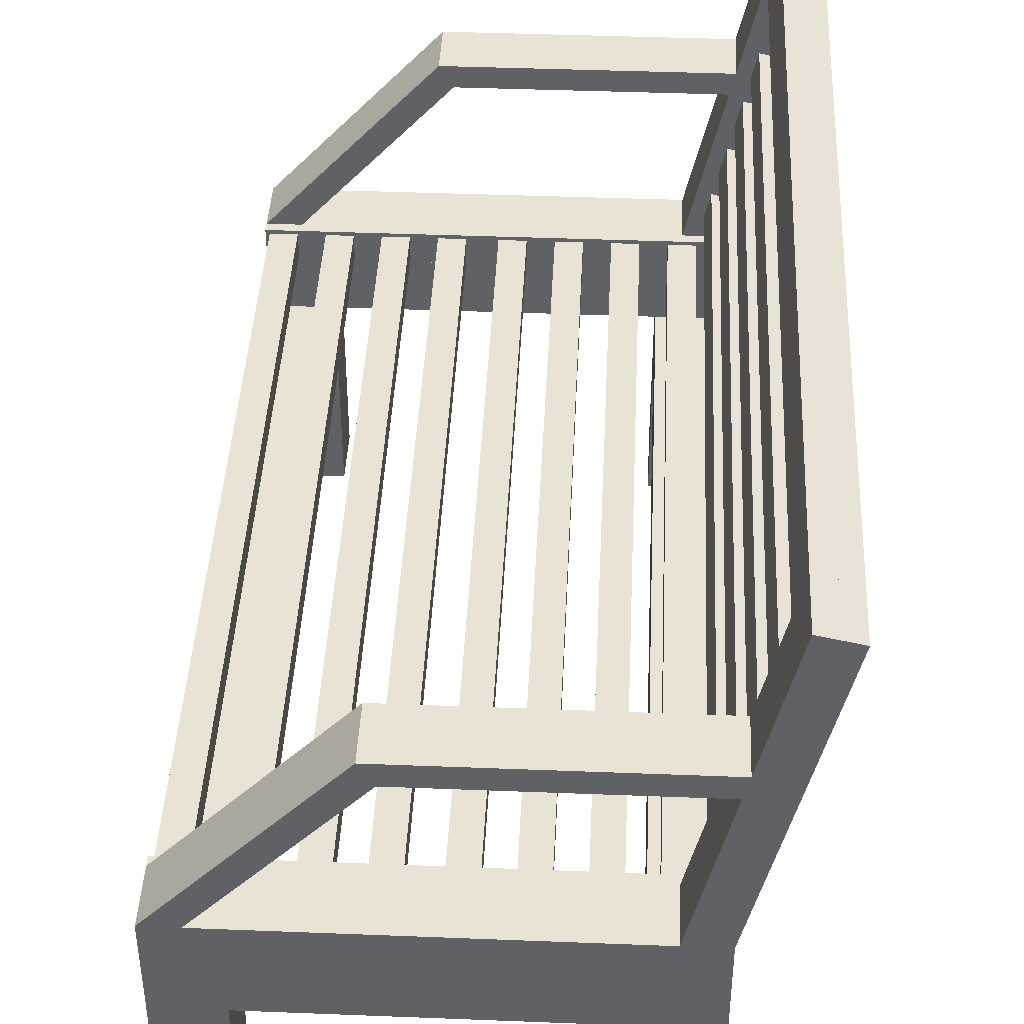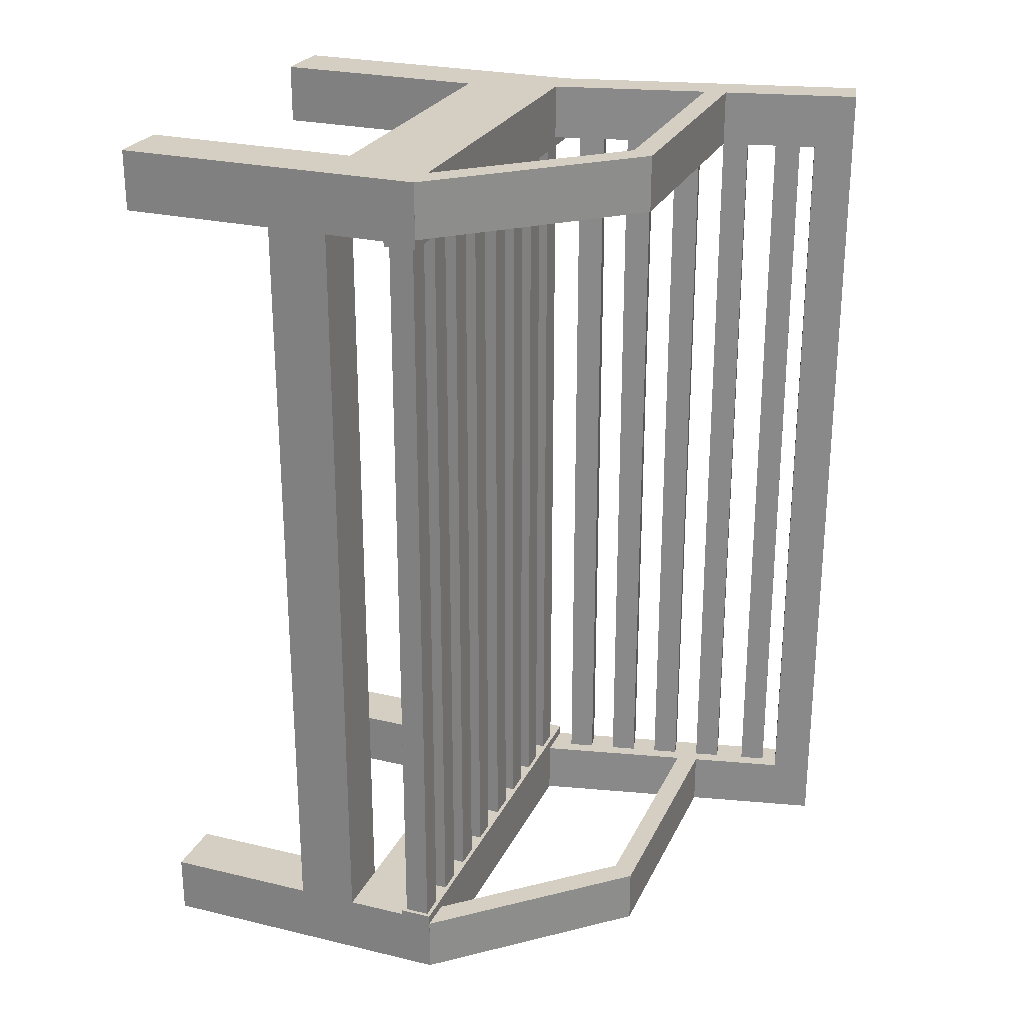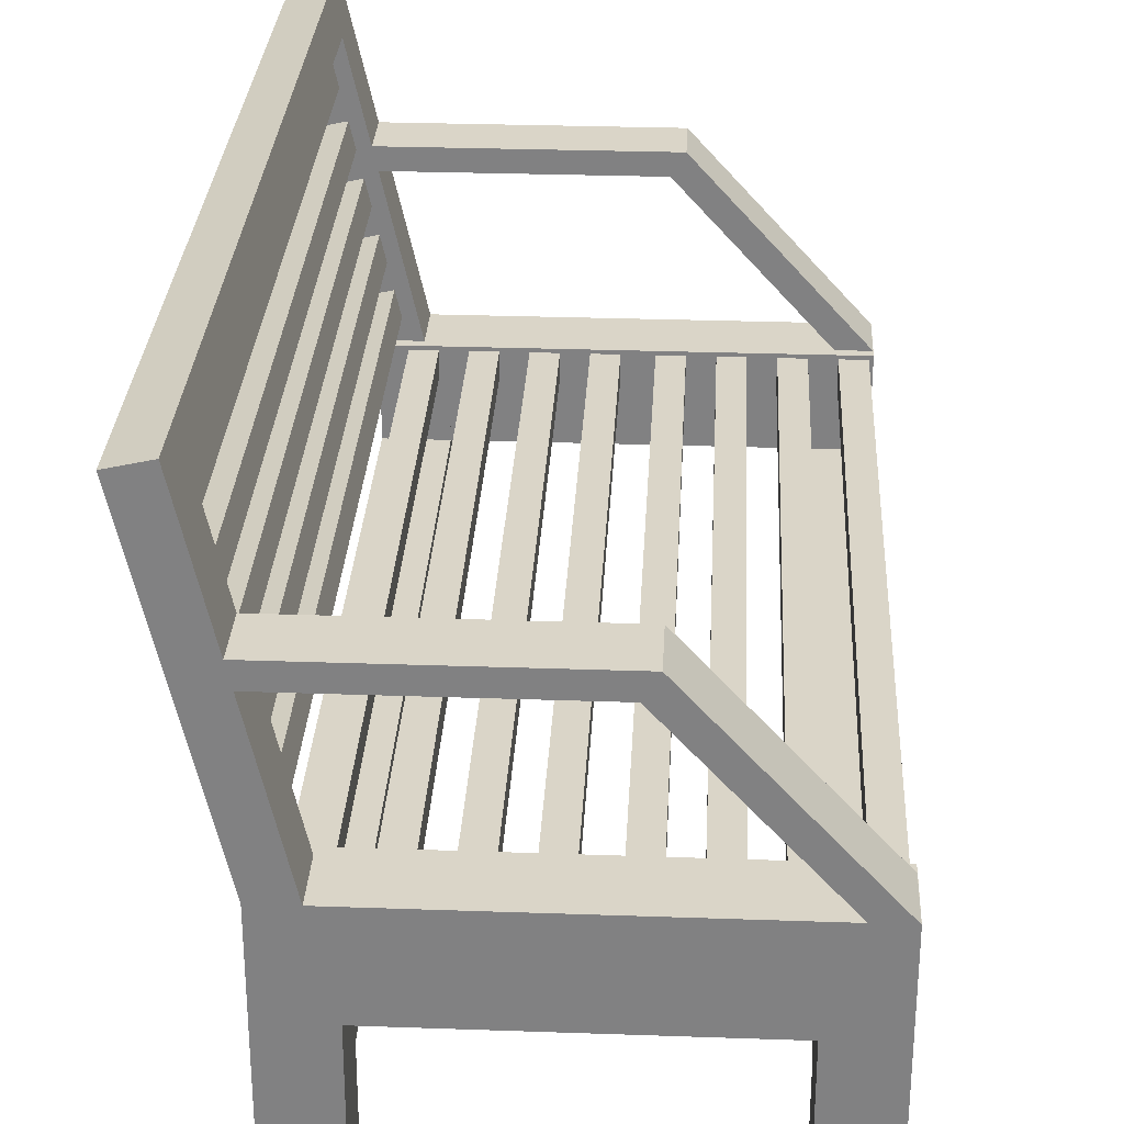
<metadata>
{"format":"obj","ext":"obj","renderer":"f3d","projection":"perspective","resolution":1024,"background":"white","views":[{"elev":42.3,"azim":-177.3,"up":"+Y"},{"elev":25.5,"azim":110.9,"up":"+Z"},{"elev":29.1,"azim":3.0,"up":"+Y"}]}
</metadata>
<code>
o mesh28.001_mesh28-geometry
v -0.1506 0.1473 -0.327
v 0.06982 0.1473 -0.327
v -0.1506 0.1473 -0.3737
v -0.1464 0.1288 -0.327
v 0.06982 0.1473 -0.3737
v 0.05896 0.1288 -0.327
v -0.1464 0.1288 -0.3737
v 0.2069 -0.002143 -0.327
v 0.1791 -0.002143 -0.327
v 0.05896 0.1288 -0.3737
v 0.2069 -0.002143 -0.3737
v 0.1791 -0.002143 -0.3737
f 1 2 3
f 3 2 1
f 1 4 2
f 2 4 1
f 5 3 2
f 2 3 5
f 1 3 4
f 4 3 1
f 6 2 4
f 4 2 6
f 3 5 7
f 7 5 3
f 2 8 5
f 5 8 2
f 7 4 3
f 3 4 7
f 9 2 6
f 6 2 9
f 6 4 10
f 10 4 6
f 10 7 5
f 5 7 10
f 8 2 9
f 9 2 8
f 11 5 8
f 8 5 11
f 7 10 4
f 4 10 7
f 9 6 12
f 12 6 9
f 10 12 6
f 6 12 10
f 12 10 5
f 5 10 12
f 8 9 11
f 11 9 8
f 11 12 5
f 5 12 11
f 12 11 9
f 9 11 12
o mesh27.001_mesh27-geometry
v -0.1506 0.1473 0.3737
v 0.06982 0.1473 0.3737
v -0.1506 0.1473 0.327
v -0.1464 0.1288 0.3737
v 0.06982 0.1473 0.327
v 0.05896 0.1288 0.3737
v -0.1464 0.1288 0.327
v 0.2069 -0.002143 0.327
v 0.1791 -0.002143 0.3737
v 0.05896 0.1288 0.327
v 0.2069 -0.002143 0.3737
v 0.1791 -0.002143 0.327
f 13 14 15
f 15 14 13
f 13 16 14
f 14 16 13
f 17 15 14
f 14 15 17
f 13 15 16
f 16 15 13
f 18 14 16
f 16 14 18
f 15 17 19
f 19 17 15
f 17 14 20
f 20 14 17
f 19 16 15
f 15 16 19
f 21 14 18
f 18 14 21
f 16 19 18
f 18 19 16
f 22 19 17
f 17 19 22
f 23 20 14
f 14 20 23
f 20 24 17
f 17 24 20
f 23 14 21
f 21 14 23
f 21 18 24
f 24 18 21
f 22 18 19
f 19 18 22
f 24 22 17
f 17 22 24
f 20 23 24
f 24 23 20
f 21 24 23
f 23 24 21
f 22 24 18
f 18 24 22
o mesh26.001_mesh26-geometry
v -0.207 0.2527 0.3737
v -0.1494 -0.002143 0.3737
v -0.176 0.2598 0.3737
v -0.207 0.2527 0.327
v -0.1168 -0.002143 0.3737
v -0.1494 -0.002143 0.327
v -0.176 0.2598 0.327
v -0.1367 -0.002143 0.3737
v -0.1367 -0.002143 0.327
v -0.1168 -0.002143 0.327
v -0.1488 -0.00487 0.327
v -0.1367 -0.002143 0.323
v -0.1488 -0.00487 0.323
f 25 26 27
f 27 26 25
f 25 28 26
f 26 28 25
f 29 27 26
f 26 27 29
f 25 27 28
f 28 27 25
f 30 26 28
f 28 26 30
f 27 29 31
f 31 29 27
f 32 29 26
f 26 29 32
f 31 28 27
f 27 28 31
f 30 33 26
f 26 33 30
f 28 31 30
f 30 31 28
f 34 31 29
f 29 31 34
f 29 32 34
f 34 32 29
f 32 26 33
f 33 26 32
f 33 30 34
f 34 30 33
f 35 30 33
f 33 30 35
f 34 30 31
f 31 30 34
f 33 34 32
f 32 34 33
f 33 36 35
f 35 36 33
f 37 35 36
f 36 35 37
o mesh25.001_mesh25-geometry
v -0.207 0.2527 0.327
v -0.1996 0.2198 0.327
v -0.176 0.2598 0.327
v -0.207 0.2527 -0.327
v -0.1686 0.2268 0.327
v -0.176 0.2598 -0.327
v -0.1996 0.2198 -0.327
v -0.1686 0.2268 -0.327
f 38 39 40
f 40 39 38
f 38 41 39
f 39 41 38
f 42 40 39
f 39 40 42
f 40 43 38
f 38 43 40
f 41 38 43
f 43 38 41
f 44 39 41
f 41 39 44
f 42 45 40
f 40 45 42
f 42 39 45
f 45 39 42
f 43 40 45
f 45 40 43
f 41 43 44
f 44 43 41
f 44 45 39
f 39 45 44
f 45 44 43
f 43 44 45
o mesh24.001_mesh24-geometry
v -0.1967 0.207 -0.327
v -0.1768 0.2115 -0.327
v -0.1919 0.1857 -0.327
v -0.1768 0.2115 0.327
v -0.172 0.1902 -0.327
v -0.1919 0.1857 0.327
v -0.1967 0.207 0.327
v -0.172 0.1902 0.327
f 46 47 48
f 47 46 49
f 50 48 47
f 48 51 46
f 52 49 46
f 47 49 50
f 48 50 51
f 52 46 51
f 52 51 49
f 53 50 49
f 53 51 50
f 53 49 51
f 48 47 46
f 49 46 47
f 47 48 50
f 46 51 48
f 46 49 52
f 50 49 47
f 51 50 48
f 51 46 52
f 49 51 52
f 49 50 53
f 50 51 53
f 51 49 53
o mesh23.001_mesh23-geometry
v -0.1423 0.05901 0.327
v -0.1423 0.05901 -0.327
v -0.1471 0.08034 0.327
v -0.1622 0.05451 0.327
v -0.1471 0.08034 -0.327
v -0.1622 0.05451 -0.327
v -0.167 0.07583 -0.327
v -0.167 0.07583 0.327
f 54 55 56
f 54 57 55
f 58 56 55
f 54 56 57
f 59 55 57
f 58 60 56
f 55 59 58
f 61 57 56
f 59 57 60
f 60 58 59
f 61 56 60
f 61 60 57
f 56 55 54
f 55 57 54
f 55 56 58
f 57 56 54
f 57 55 59
f 56 60 58
f 58 59 55
f 56 57 61
f 60 57 59
f 59 58 60
f 60 56 61
f 57 60 61
o mesh22.001_mesh22-geometry
v -0.1519 0.1017 0.327
v -0.1519 0.1017 -0.327
v -0.1568 0.123 0.327
v -0.1718 0.09716 0.327
v -0.1568 0.123 -0.327
v -0.1718 0.09716 -0.327
v -0.1767 0.1185 -0.327
v -0.1767 0.1185 0.327
f 62 63 64
f 62 65 63
f 66 64 63
f 62 64 65
f 67 63 65
f 66 68 64
f 63 67 66
f 69 65 64
f 67 65 68
f 68 66 67
f 69 64 68
f 69 68 65
f 64 63 62
f 63 65 62
f 63 64 66
f 65 64 62
f 65 63 67
f 64 68 66
f 66 67 63
f 64 65 69
f 68 65 67
f 67 66 68
f 68 64 69
f 65 68 69
o mesh21.001_mesh21-geometry
v -0.1863 0.1611 -0.327
v -0.1664 0.1656 -0.327
v -0.1815 0.1398 -0.327
v -0.1664 0.1656 0.327
v -0.1616 0.1443 -0.327
v -0.1815 0.1398 0.327
v -0.1863 0.1611 0.327
v -0.1616 0.1443 0.327
f 70 71 72
f 71 70 73
f 74 72 71
f 72 75 70
f 76 73 70
f 71 73 74
f 72 74 75
f 76 70 75
f 76 75 73
f 77 74 73
f 77 75 74
f 77 73 75
f 72 71 70
f 73 70 71
f 71 72 74
f 70 75 72
f 70 73 76
f 74 73 71
f 75 74 72
f 75 70 76
f 73 75 76
f 73 74 77
f 74 75 77
f 75 73 77
o mesh20.001_mesh20-geometry
v -0.1574 0.03319 0.327
v -0.1526 0.01186 0.327
v -0.1375 0.03769 0.327
v -0.1526 0.01186 -0.327
v -0.1327 0.01636 0.327
v -0.1574 0.03319 -0.327
v -0.1327 0.01636 -0.327
v -0.1375 0.03769 -0.327
f 78 79 80
f 79 78 81
f 82 80 79
f 78 80 83
f 83 81 78
f 81 84 79
f 82 84 80
f 82 79 84
f 85 83 80
f 83 85 81
f 84 81 85
f 85 80 84
f 80 79 78
f 81 78 79
f 79 80 82
f 83 80 78
f 78 81 83
f 79 84 81
f 80 84 82
f 84 79 82
f 80 83 85
f 81 85 83
f 85 81 84
f 84 80 85
o mesh19.001_mesh19-geometry
v -0.1168 -0.002143 -0.327
v -0.1168 -0.002143 -0.3737
v -0.176 0.2598 -0.327
v -0.1367 -0.002143 -0.327
v -0.176 0.2598 -0.3737
v -0.1494 -0.002143 -0.327
v -0.1367 -0.002143 -0.3737
v -0.207 0.2527 -0.3737
v -0.1494 -0.002143 -0.3737
v -0.207 0.2527 -0.327
v -0.1488 -0.00487 -0.327
f 86 87 88
f 86 89 87
f 90 88 87
f 86 88 91
f 89 86 91
f 92 87 89
f 90 93 88
f 87 94 90
f 95 91 88
f 96 91 89
f 89 91 92
f 92 94 87
f 93 90 94
f 95 88 93
f 95 93 91
f 94 92 91
f 94 91 93
f 88 87 86
f 87 89 86
f 87 88 90
f 91 88 86
f 91 86 89
f 89 87 92
f 88 93 90
f 90 94 87
f 88 91 95
f 89 91 96
f 92 91 89
f 87 94 92
f 94 90 93
f 93 88 95
f 91 93 95
f 91 92 94
f 93 91 94
o mesh18.001_mesh18-geometry
v 0.1564 -0.07985 -0.323
v -0.09871 -0.07985 -0.323
v 0.1564 -0.07985 -0.3737
v 0.1564 -0.02917 -0.323
v -0.09871 -0.07985 -0.3737
v -0.09871 -0.02917 -0.323
v -0.09871 -0.02917 -0.3737
v 0.1564 -0.02917 -0.3737
f 97 98 99
f 99 98 97
f 97 100 98
f 98 100 97
f 101 99 98
f 98 99 101
f 97 99 100
f 100 99 97
f 102 98 100
f 100 98 102
f 101 103 99
f 99 103 101
f 101 98 103
f 103 98 101
f 104 100 99
f 99 100 104
f 102 103 98
f 98 103 102
f 102 100 103
f 103 100 102
f 104 99 103
f 103 99 104
f 104 103 100
f 100 103 104
o mesh17.001_mesh17-geometry
v -0.09871 -0.1305 0.323
v -0.09871 -0.1305 -0.323
v -0.09871 -0.07985 0.323
v -0.1494 -0.1305 0.323
v -0.09871 -0.07985 -0.323
v -0.1494 -0.1305 -0.323
v -0.1494 -0.07985 -0.323
v -0.1494 -0.07985 0.323
f 105 106 107
f 107 106 105
f 105 108 106
f 106 108 105
f 109 107 106
f 106 107 109
f 105 107 108
f 108 107 105
f 110 106 108
f 108 106 110
f 109 111 107
f 107 111 109
f 109 106 111
f 111 106 109
f 112 108 107
f 107 108 112
f 110 111 106
f 106 111 110
f 110 108 111
f 111 108 110
f 112 107 111
f 111 107 112
f 112 111 108
f 108 111 112
o mesh16.001_mesh16-geometry
v 0.207 -0.1305 0.323
v 0.207 -0.1305 -0.323
v 0.207 -0.07985 0.323
v 0.1564 -0.1305 0.323
v 0.207 -0.07985 -0.323
v 0.1564 -0.1305 -0.323
v 0.1564 -0.07985 -0.323
v 0.1564 -0.07985 0.323
f 113 114 115
f 115 114 113
f 113 116 114
f 114 116 113
f 117 115 114
f 114 115 117
f 113 115 116
f 116 115 113
f 118 114 116
f 116 114 118
f 117 119 115
f 115 119 117
f 117 114 119
f 119 114 117
f 120 116 115
f 115 116 120
f 118 119 114
f 114 119 118
f 118 116 119
f 119 116 118
f 120 115 119
f 119 115 120
f 120 119 116
f 116 119 120
o mesh15.001_mesh15-geometry
v 0.207 -0.2598 -0.323
v 0.1564 -0.2598 -0.323
v 0.207 -0.2598 -0.3737
v 0.207 -0.02917 -0.323
v 0.1564 -0.2598 -0.3737
v 0.1564 -0.02917 -0.323
v 0.1564 -0.02917 -0.3737
v 0.207 -0.02917 -0.3737
f 121 122 123
f 121 124 122
f 125 123 122
f 121 123 124
f 126 122 124
f 125 127 123
f 125 122 127
f 128 124 123
f 126 127 122
f 126 124 127
f 128 123 127
f 128 127 124
f 123 122 121
f 122 124 121
f 122 123 125
f 124 123 121
f 124 122 126
f 123 127 125
f 127 122 125
f 123 124 128
f 122 127 126
f 127 124 126
f 127 123 128
f 124 127 128
o mesh14.001_mesh14-geometry
v 0.207 -0.2598 0.3737
v 0.1564 -0.2598 0.3737
v 0.207 -0.2598 0.323
v 0.207 -0.02917 0.3737
v 0.1564 -0.2598 0.323
v 0.1564 -0.02917 0.3737
v 0.1564 -0.02917 0.323
v 0.207 -0.02917 0.323
f 129 130 131
f 129 132 130
f 133 131 130
f 129 131 132
f 134 130 132
f 133 135 131
f 133 130 135
f 136 132 131
f 134 135 130
f 134 132 135
f 136 131 135
f 136 135 132
f 131 130 129
f 130 132 129
f 130 131 133
f 132 131 129
f 132 130 134
f 131 135 133
f 135 130 133
f 131 132 136
f 130 135 134
f 135 132 134
f 135 131 136
f 132 135 136
o mesh13.001_mesh13-geometry
v 0.1564 -0.07985 0.3737
v -0.09871 -0.07985 0.3737
v 0.1564 -0.07985 0.323
v 0.1564 -0.02917 0.3737
v -0.09871 -0.07985 0.323
v -0.09871 -0.02917 0.3737
v -0.09871 -0.02917 0.323
v 0.1564 -0.02917 0.323
f 137 138 139
f 139 138 137
f 137 140 138
f 138 140 137
f 141 139 138
f 138 139 141
f 137 139 140
f 140 139 137
f 142 138 140
f 140 138 142
f 141 143 139
f 139 143 141
f 141 138 143
f 143 138 141
f 144 140 139
f 139 140 144
f 142 143 138
f 138 143 142
f 142 140 143
f 143 140 142
f 144 139 143
f 143 139 144
f 144 143 140
f 140 143 144
o mesh12.001_mesh12-geometry
v -0.09871 -0.2598 -0.323
v -0.1494 -0.2598 -0.323
v -0.09871 -0.2598 -0.3737
v -0.09871 -0.02917 -0.323
v -0.1494 -0.2598 -0.3737
v -0.1494 -0.02917 -0.323
v -0.1494 -0.02917 -0.3737
v -0.09871 -0.02917 -0.3737
f 145 146 147
f 145 148 146
f 149 147 146
f 145 147 148
f 150 146 148
f 149 151 147
f 149 146 151
f 152 148 147
f 150 151 146
f 150 148 151
f 152 147 151
f 152 151 148
f 147 146 145
f 146 148 145
f 146 147 149
f 148 147 145
f 148 146 150
f 147 151 149
f 151 146 149
f 147 148 152
f 146 151 150
f 151 148 150
f 151 147 152
f 148 151 152
o mesh11.001_mesh11-geometry
v -0.09871 -0.2598 0.3737
v -0.1494 -0.2598 0.3737
v -0.09871 -0.2598 0.323
v -0.09871 -0.02917 0.3737
v -0.1494 -0.2598 0.323
v -0.1494 -0.02917 0.3737
v -0.1494 -0.02917 0.323
v -0.09871 -0.02917 0.323
f 153 154 155
f 153 156 154
f 157 155 154
f 153 155 156
f 158 154 156
f 157 159 155
f 157 154 159
f 160 156 155
f 158 159 154
f 158 156 159
f 160 155 159
f 160 159 156
f 155 154 153
f 154 156 153
f 154 155 157
f 156 155 153
f 156 154 158
f 155 159 157
f 159 154 157
f 155 156 160
f 154 159 158
f 159 156 158
f 159 155 160
f 156 159 160
o mesh10.001_mesh10-geometry
v -0.04007 -0.005455 0.3188
v -0.01821 -0.005455 0.3188
v -0.04007 -0.005455 -0.3188
v -0.04007 -0.02586 0.3188
v -0.01821 -0.005455 -0.3188
v -0.01821 -0.02586 0.3188
v -0.01821 -0.02586 -0.3188
v -0.04007 -0.02586 -0.3188
f 161 162 163
f 163 162 161
f 161 164 162
f 162 164 161
f 165 163 162
f 162 163 165
f 161 163 164
f 164 163 161
f 166 162 164
f 164 162 166
f 165 167 163
f 163 167 165
f 165 162 167
f 167 162 165
f 168 164 163
f 163 164 168
f 166 167 162
f 162 167 166
f 166 164 167
f 167 164 166
f 168 163 167
f 167 163 168
f 168 167 164
f 164 167 168
o mesh9.001_mesh9-geometry
v -0.0838 -0.005455 0.3188
v -0.06193 -0.005455 0.3188
v -0.0838 -0.005455 -0.3188
v -0.0838 -0.02586 0.3188
v -0.06193 -0.005455 -0.3188
v -0.06193 -0.02586 0.3188
v -0.06193 -0.02586 -0.3188
v -0.0838 -0.02586 -0.3188
f 169 170 171
f 171 170 169
f 169 172 170
f 170 172 169
f 173 171 170
f 170 171 173
f 169 171 172
f 172 171 169
f 174 170 172
f 172 170 174
f 173 175 171
f 171 175 173
f 173 170 175
f 175 170 173
f 176 172 171
f 171 172 176
f 174 175 170
f 170 175 174
f 174 172 175
f 175 172 174
f 176 171 175
f 175 171 176
f 176 175 172
f 172 175 176
o mesh8.001_mesh8-geometry
v -0.1275 -0.02586 -0.3188
v -0.1275 -0.005455 -0.3188
v -0.1057 -0.02586 -0.3188
v -0.1275 -0.02586 0.3188
v -0.1057 -0.005455 -0.3188
v -0.1275 -0.005455 0.3188
v -0.1057 -0.005455 0.3188
v -0.1057 -0.02586 0.3188
f 177 178 179
f 179 178 177
f 177 180 178
f 178 180 177
f 181 179 178
f 178 179 181
f 177 179 180
f 180 179 177
f 182 178 180
f 180 178 182
f 181 183 179
f 179 183 181
f 181 178 183
f 183 178 181
f 184 180 179
f 179 180 184
f 182 183 178
f 178 183 182
f 182 180 183
f 183 180 182
f 184 179 183
f 183 179 184
f 184 183 180
f 180 183 184
o mesh7.001_mesh7-geometry
v 0.003656 -0.005455 0.3188
v 0.003656 -0.02586 0.3188
v 0.02552 -0.005455 0.3188
v 0.003656 -0.005455 -0.3188
v 0.02552 -0.02586 0.3188
v 0.003656 -0.02586 -0.3188
v 0.02552 -0.02586 -0.3188
v 0.02552 -0.005455 -0.3188
f 185 186 187
f 187 186 185
f 185 188 186
f 186 188 185
f 189 187 186
f 186 187 189
f 185 187 188
f 188 187 185
f 190 186 188
f 188 186 190
f 189 191 187
f 187 191 189
f 189 186 191
f 191 186 189
f 192 188 187
f 187 188 192
f 190 191 186
f 186 191 190
f 190 188 191
f 191 188 190
f 192 187 191
f 191 187 192
f 192 191 188
f 188 191 192
o mesh6.001_mesh6-geometry
v 0.1381 -0.005455 0.3188
v 0.16 -0.005455 0.3188
v 0.1381 -0.005455 -0.3188
v 0.1381 -0.02586 0.3188
v 0.16 -0.005455 -0.3188
v 0.16 -0.02586 0.3188
v 0.16 -0.02586 -0.3188
v 0.1381 -0.02586 -0.3188
f 193 194 195
f 195 194 193
f 193 196 194
f 194 196 193
f 197 195 194
f 194 195 197
f 193 195 196
f 196 195 193
f 198 194 196
f 196 194 198
f 197 199 195
f 195 199 197
f 197 194 199
f 199 194 197
f 200 196 195
f 195 196 200
f 198 199 194
f 194 199 198
f 198 196 199
f 199 196 198
f 200 195 199
f 199 195 200
f 200 199 196
f 196 199 200
o mesh5.001_mesh5-geometry
v 0.09442 -0.005455 0.3188
v 0.1163 -0.005455 0.3188
v 0.09442 -0.005455 -0.3188
v 0.09442 -0.02586 0.3188
v 0.1163 -0.005455 -0.3188
v 0.1163 -0.02586 0.3188
v 0.1163 -0.02586 -0.3188
v 0.09442 -0.02586 -0.3188
f 201 202 203
f 203 202 201
f 201 204 202
f 202 204 201
f 205 203 202
f 202 203 205
f 201 203 204
f 204 203 201
f 206 202 204
f 204 202 206
f 205 207 203
f 203 207 205
f 205 202 207
f 207 202 205
f 208 204 203
f 203 204 208
f 206 207 202
f 202 207 206
f 206 204 207
f 207 204 206
f 208 203 207
f 207 203 208
f 208 207 204
f 204 207 208
o mesh4.001_mesh4-geometry
v 0.05069 -0.02586 -0.3188
v 0.05069 -0.005455 -0.3188
v 0.07256 -0.02586 -0.3188
v 0.05069 -0.02586 0.3188
v 0.07256 -0.005455 -0.3188
v 0.05069 -0.005455 0.3188
v 0.07256 -0.005455 0.3188
v 0.07256 -0.02586 0.3188
f 209 210 211
f 211 210 209
f 209 212 210
f 210 212 209
f 213 211 210
f 210 211 213
f 209 211 212
f 212 211 209
f 214 210 212
f 212 210 214
f 213 215 211
f 211 215 213
f 213 210 215
f 215 210 213
f 216 212 211
f 211 212 216
f 214 215 210
f 210 215 214
f 214 212 215
f 215 212 214
f 216 211 215
f 215 211 216
f 216 215 212
f 212 215 216
o mesh3.001_mesh3-geometry
v 0.1819 -0.005455 0.3188
v 0.1819 -0.02586 0.3188
v 0.2037 -0.005455 0.3188
v 0.1819 -0.005455 -0.3188
v 0.2037 -0.02586 0.3188
v 0.1819 -0.02586 -0.3188
v 0.2037 -0.02586 -0.3188
v 0.2037 -0.005455 -0.3188
f 217 218 219
f 219 218 217
f 217 220 218
f 218 220 217
f 221 219 218
f 218 219 221
f 217 219 220
f 220 219 217
f 222 218 220
f 220 218 222
f 221 223 219
f 219 223 221
f 221 218 223
f 223 218 221
f 224 220 219
f 219 220 224
f 222 223 218
f 218 223 222
f 222 220 223
f 223 220 222
f 224 219 223
f 223 219 224
f 224 223 220
f 220 223 224
o mesh2.001_mesh2-geometry
v -0.1494 -0.002143 0.3737
v 0.207 -0.002143 0.3737
v -0.1494 -0.002143 0.3188
v -0.1494 -0.02917 0.3737
v 0.207 -0.002143 0.3188
v 0.207 -0.02917 0.3737
v 0.207 -0.02917 0.3188
v -0.1494 -0.02917 0.3188
f 225 226 227
f 227 226 225
f 225 228 226
f 226 228 225
f 229 227 226
f 226 227 229
f 225 227 228
f 228 227 225
f 230 226 228
f 228 226 230
f 229 231 227
f 227 231 229
f 229 226 231
f 231 226 229
f 232 228 227
f 227 228 232
f 230 231 226
f 226 231 230
f 230 228 231
f 231 228 230
f 232 227 231
f 231 227 232
f 232 231 228
f 228 231 232
o mesh1.001_mesh1-geometry
v -0.1494 -0.002143 -0.3188
v 0.207 -0.002143 -0.3188
v -0.1494 -0.002143 -0.3737
v -0.1494 -0.02917 -0.3188
v 0.207 -0.002143 -0.3737
v 0.207 -0.02917 -0.3188
v 0.207 -0.02917 -0.3737
v -0.1494 -0.02917 -0.3737
f 233 234 235
f 235 234 233
f 233 236 234
f 234 236 233
f 237 235 234
f 234 235 237
f 233 235 236
f 236 235 233
f 238 234 236
f 236 234 238
f 237 239 235
f 235 239 237
f 237 234 239
f 239 234 237
f 240 236 235
f 235 236 240
f 238 239 234
f 234 239 238
f 238 236 239
f 239 236 238
f 240 235 239
f 239 235 240
f 240 239 236
f 236 239 240

</code>
